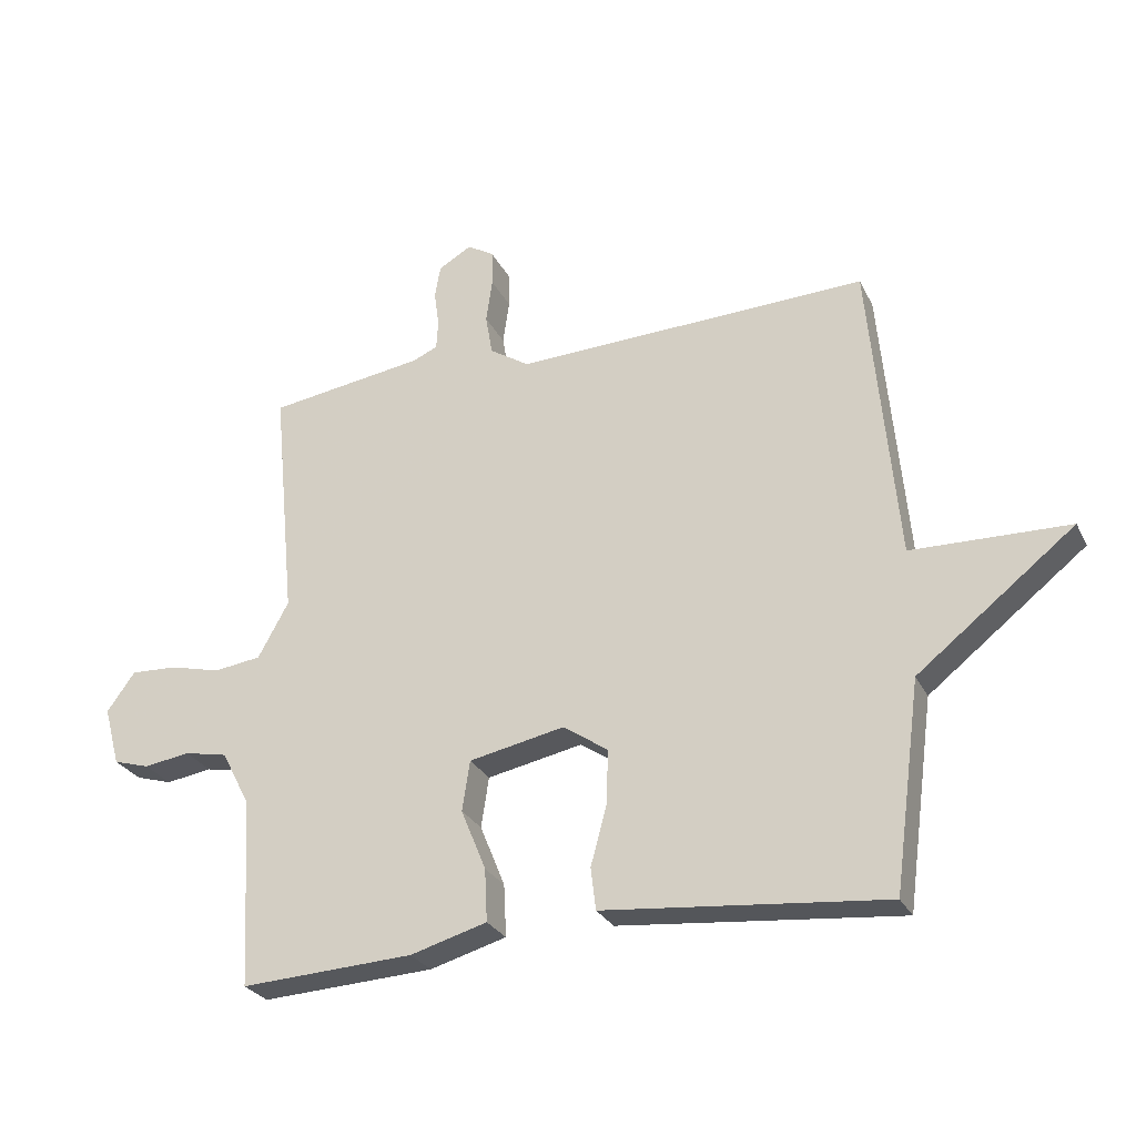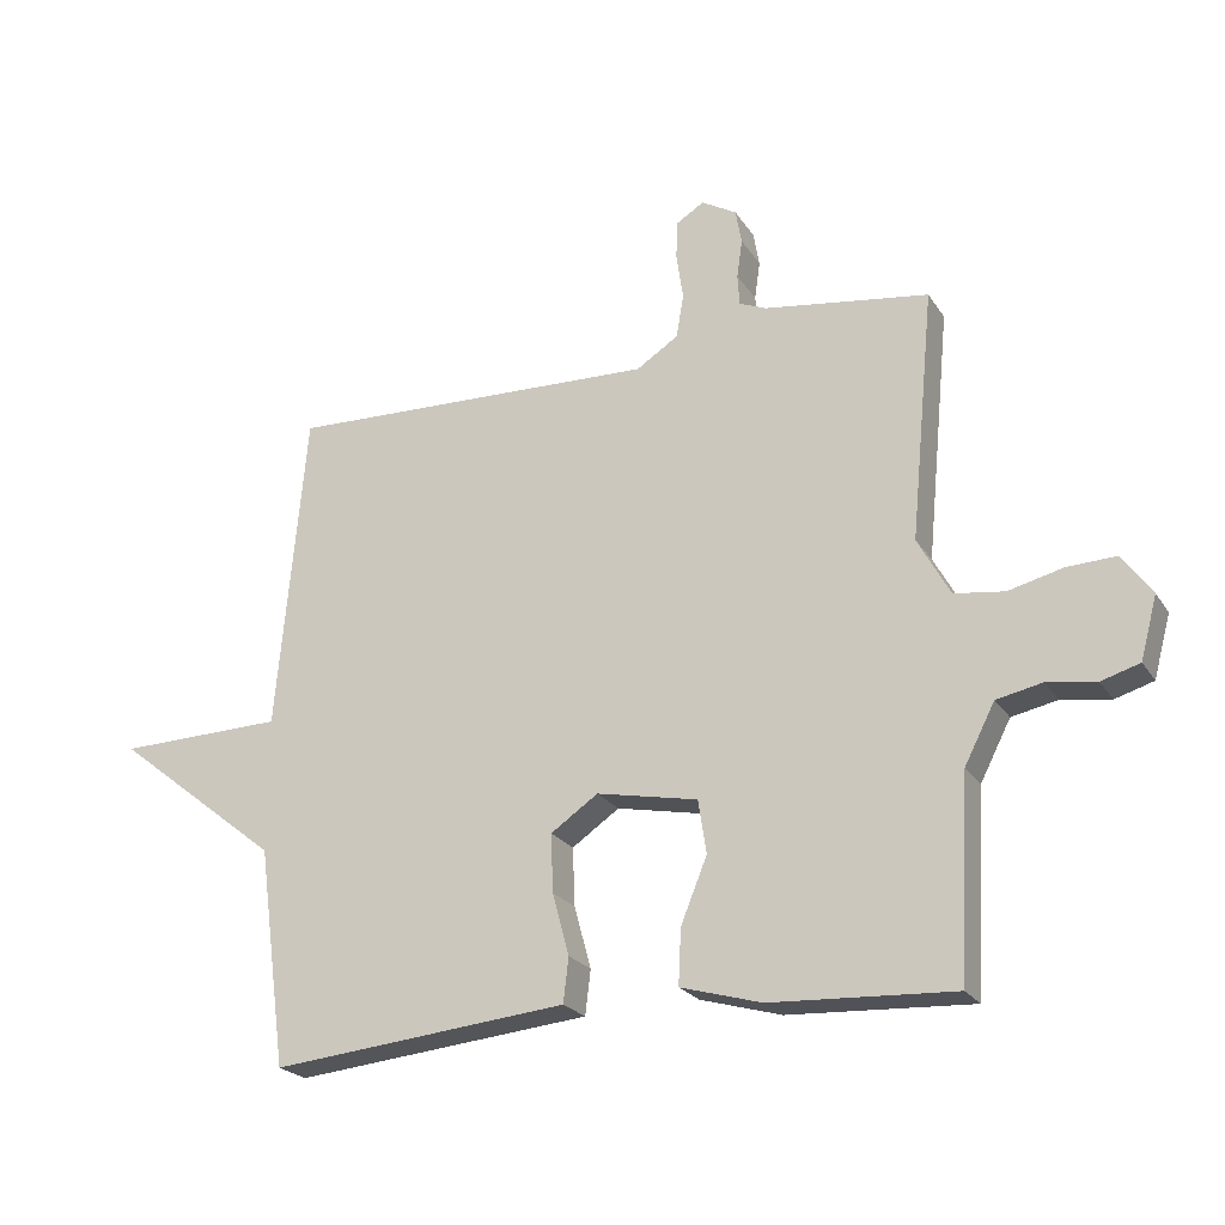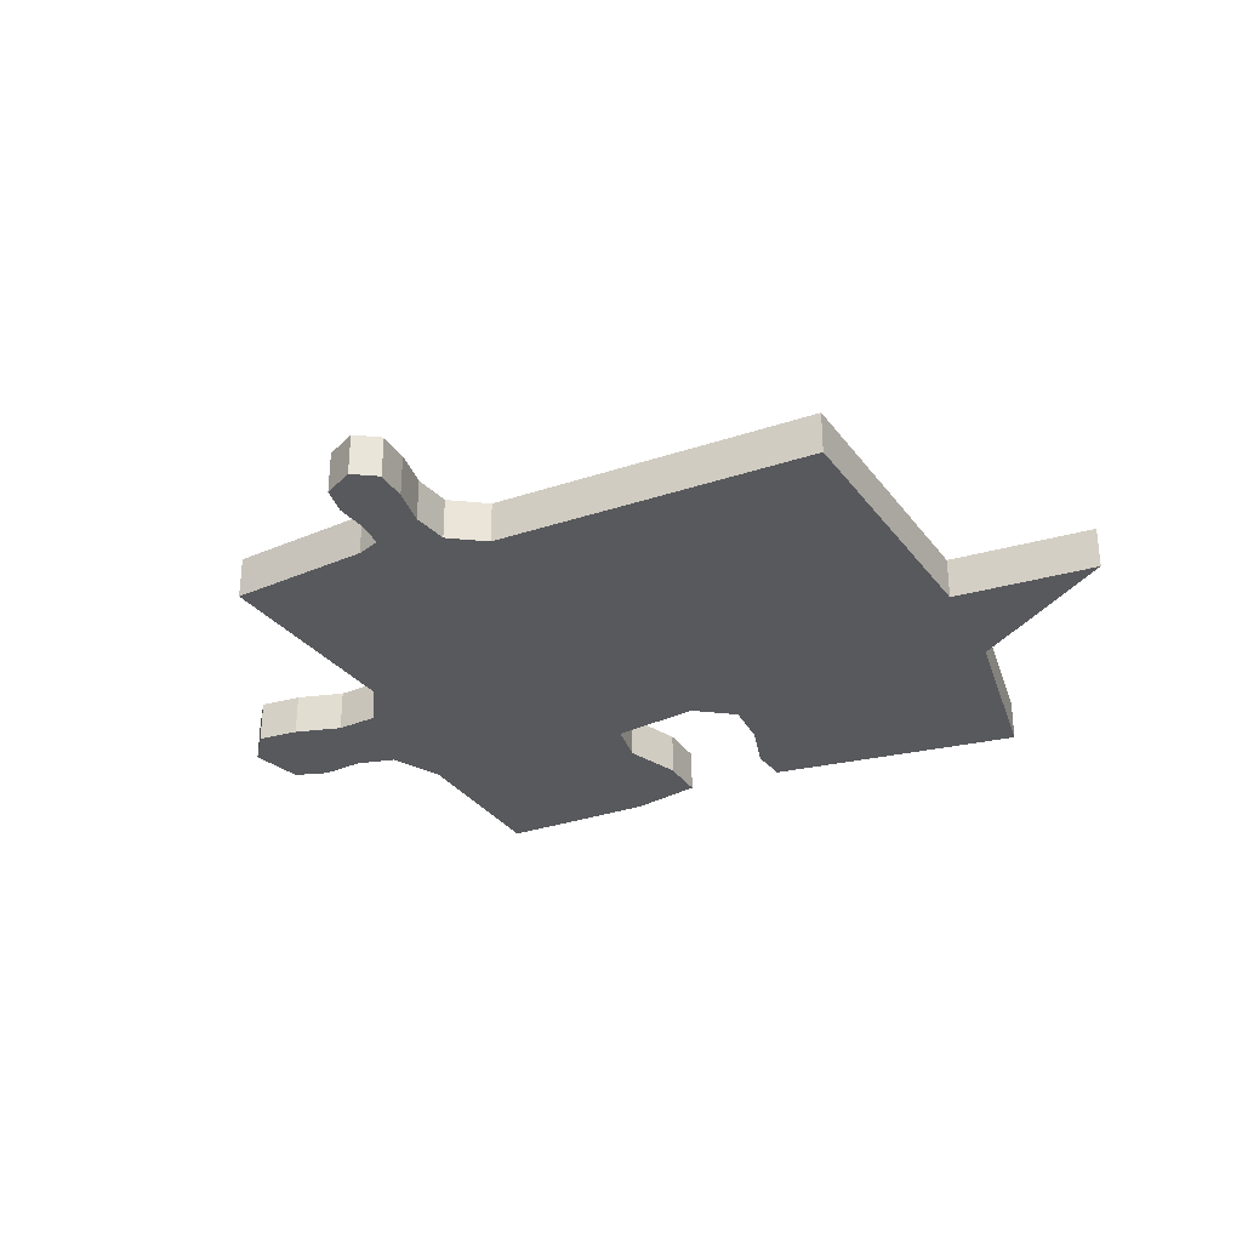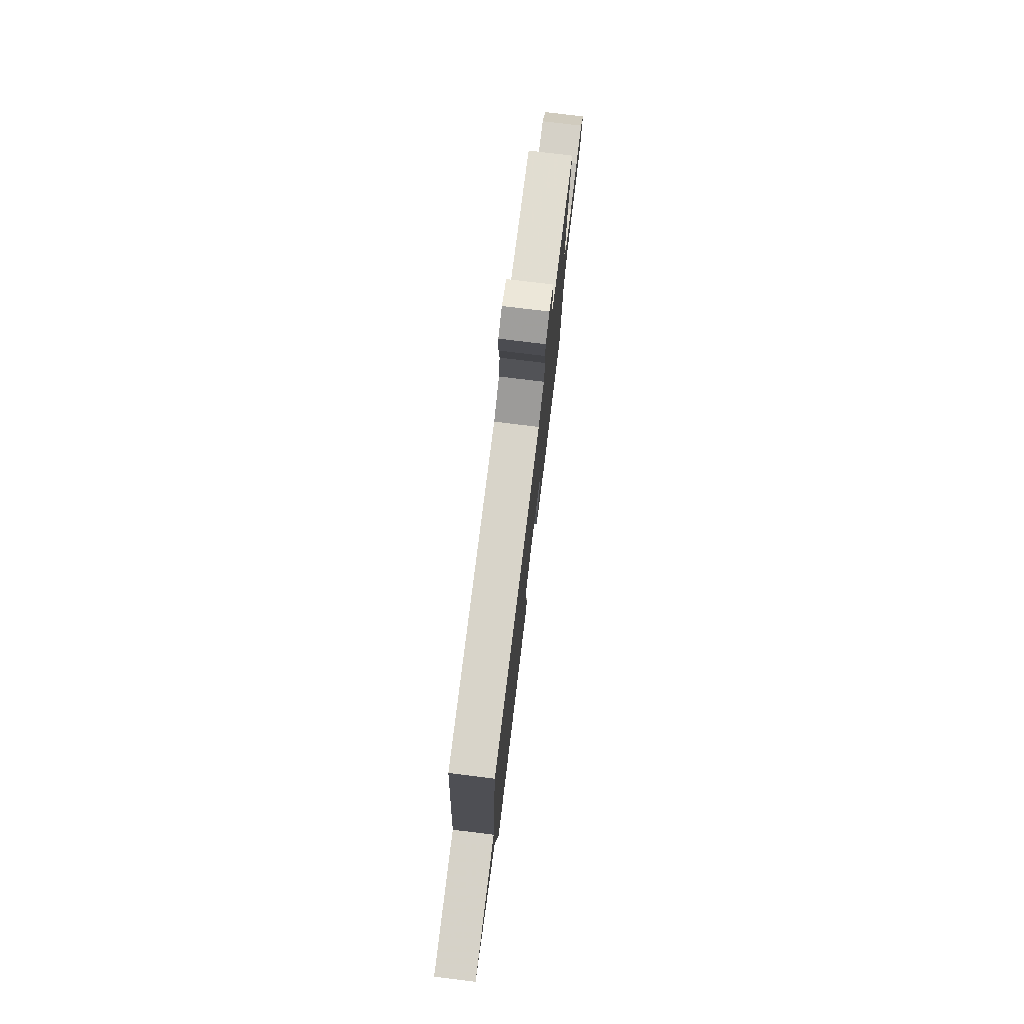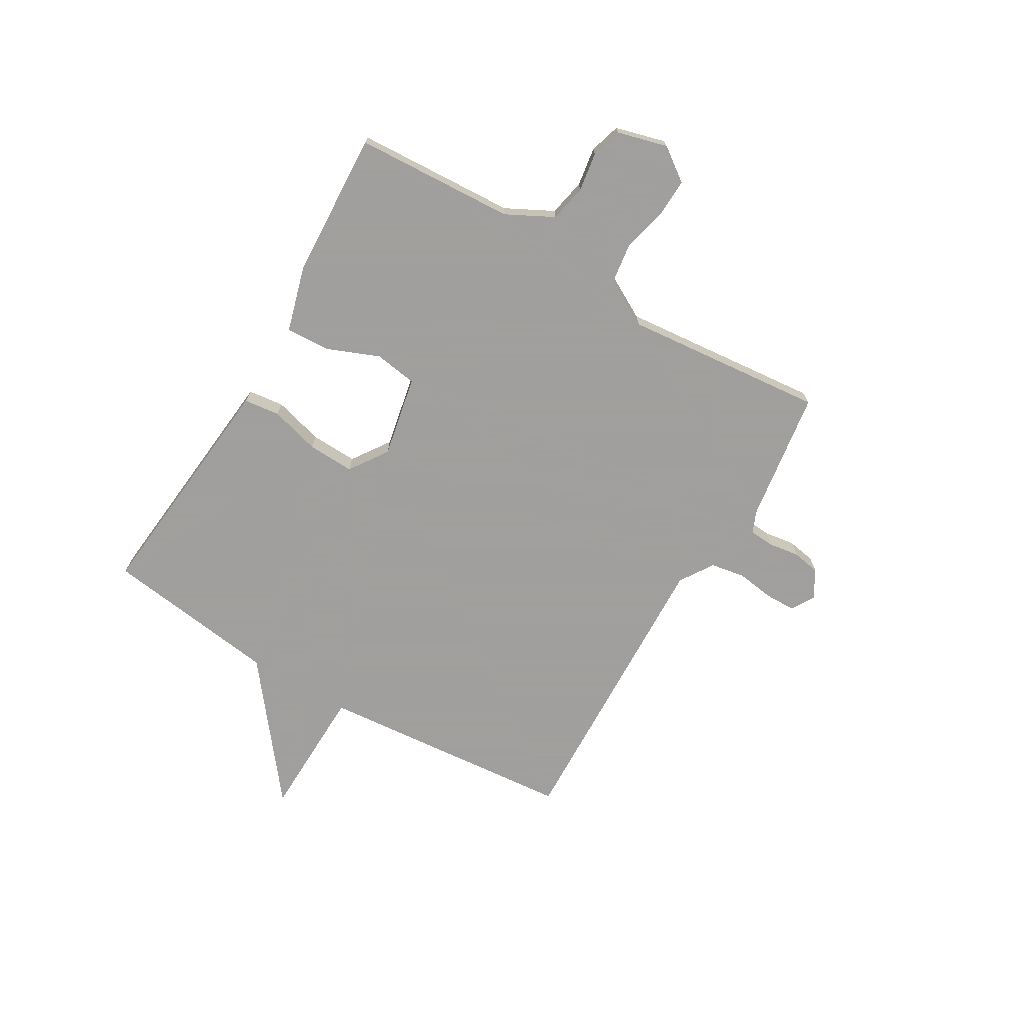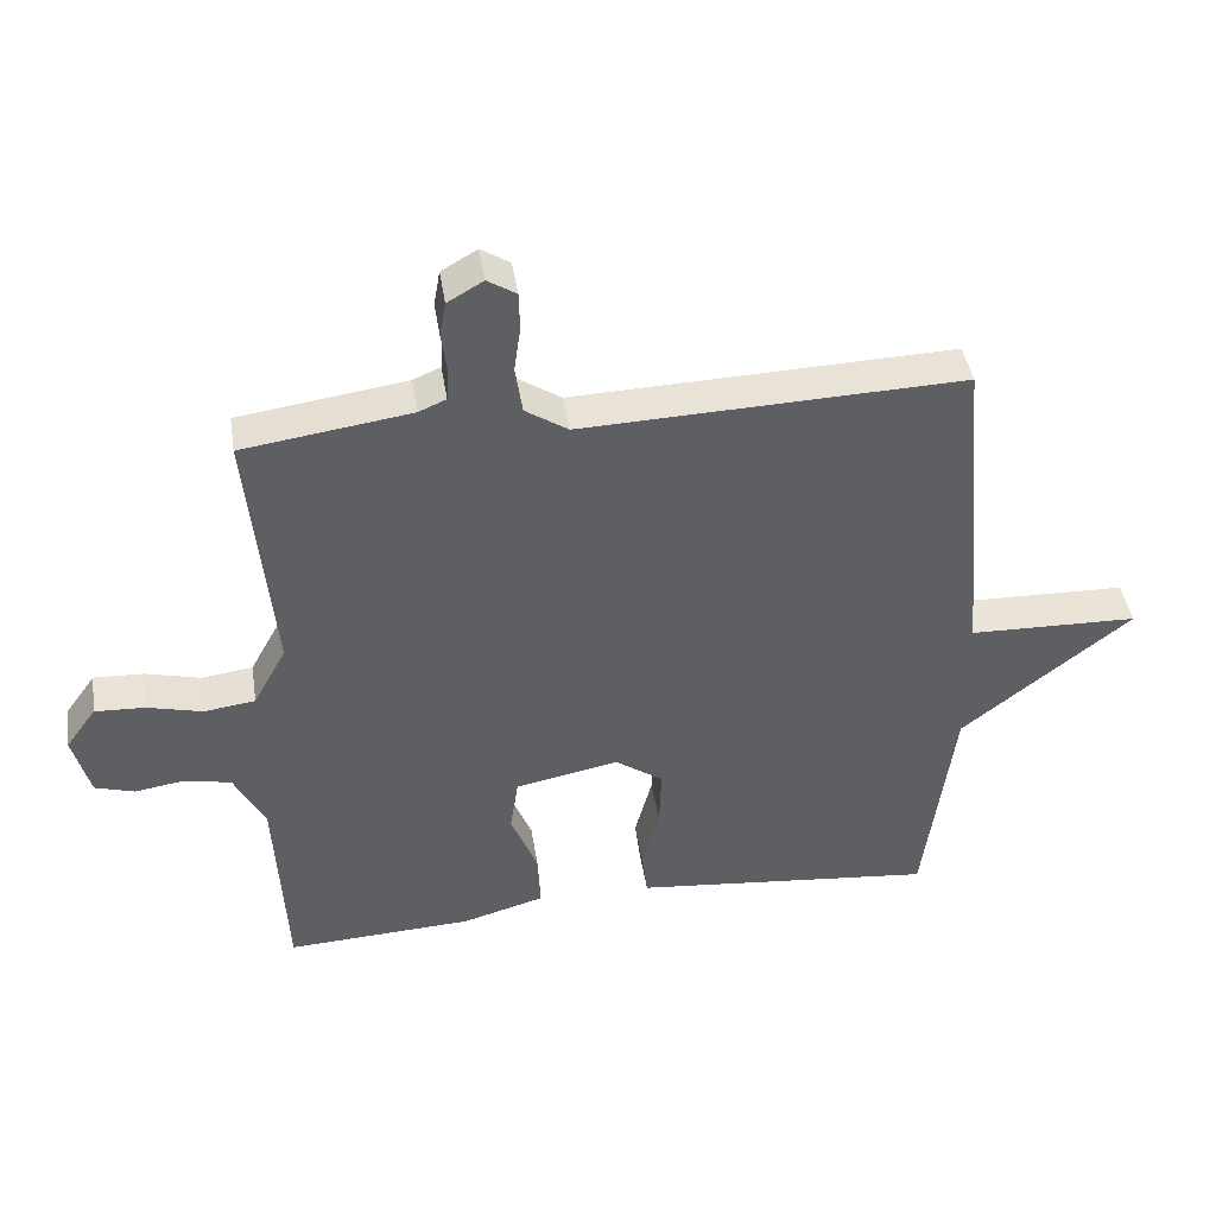
<metadata>
{"format":"obj","ext":"obj","renderer":"f3d","projection":"perspective","resolution":1024,"background":"white","views":[{"elev":-27.5,"azim":22.0,"up":"+Z"},{"elev":-22.8,"azim":-155.4,"up":"+Z"},{"elev":-30.0,"azim":24.4,"up":"+Y"},{"elev":77.0,"azim":97.0,"up":"+Z"},{"elev":-71.5,"azim":-120.5,"up":"+Y"},{"elev":42.5,"azim":-8.8,"up":"+Z"}]}
</metadata>
<code>
v -0.5 0.07 0.5
v -0.256 0.07 0.535
v -0.216 0.07 0.552
v -0.213 0.07 0.598
v -0.221 0.07 0.655
v -0.212 0.07 0.706
v -0.16 0.07 0.736
v -0.118 0.07 0.71
v -0.117 0.07 0.654
v -0.127 0.07 0.585
v -0.116 0.07 0.521
v -0.054 0.07 0.481
v 0.5 0.07 0.5
v 0.543 0.07 0.024
v 0.789 0.07 0.018
v 0.543 0.07 -0.176
v 0.5 0.07 -0.5
v 0.152 0.07 -0.466
v 0.06 0.07 -0.457
v 0.052 0.07 -0.391
v 0.077 0.07 -0.299
v 0.08 0.07 -0.213
v 0.01 0.07 -0.165
v -0.14 0.07 -0.195
v -0.152 0.07 -0.274
v -0.113 0.07 -0.37
v -0.109 0.07 -0.452
v -0.229 0.07 -0.486
v -0.5 0.07 -0.5
v -0.516 0.07 -0.205
v -0.561 0.07 -0.118
v -0.629 0.07 -0.104
v -0.701 0.07 -0.115
v -0.758 0.07 -0.098
v -0.783 0.07 -0.006
v -0.739 0.07 0.055
v -0.667 0.07 0.052
v -0.586 0.07 0.032
v -0.512 0.07 0.042
v -0.464 0.07 0.129
v -0.5 0 0.5
v -0.256 0 0.535
v -0.216 0 0.552
v -0.213 0 0.598
v -0.221 0 0.655
v -0.212 0 0.706
v -0.16 0 0.736
v -0.118 0 0.71
v -0.117 0 0.654
v -0.127 0 0.585
v -0.116 0 0.521
v -0.054 0 0.481
v 0.5 0 0.5
v 0.543 0 0.024
v 0.789 0 0.018
v 0.543 0 -0.176
v 0.5 0 -0.5
v 0.152 0 -0.466
v 0.06 0 -0.457
v 0.052 0 -0.391
v 0.077 0 -0.299
v 0.08 0 -0.213
v 0.01 0 -0.165
v -0.14 0 -0.195
v -0.152 0 -0.274
v -0.113 0 -0.37
v -0.109 0 -0.452
v -0.229 0 -0.486
v -0.5 0 -0.5
v -0.516 0 -0.205
v -0.561 0 -0.118
v -0.629 0 -0.104
v -0.701 0 -0.115
v -0.758 0 -0.098
v -0.783 0 -0.006
v -0.739 0 0.055
v -0.667 0 0.052
v -0.586 0 0.032
v -0.512 0 0.042
v -0.464 0 0.129
f 36 37 38
f 35 36 38
f 34 35 38
f 33 34 38
f 32 33 38
f 31 32 38 39
f 30 31 39 40
f 29 30 40
f 28 29 40
f 27 28 40
f 26 27 40
f 25 26 40
f 19 20 21
f 18 19 21
f 17 18 21
f 16 17 21
f 16 21 22
f 15 16 22
f 14 15 22
f 14 22 23
f 13 14 23
f 12 13 23
f 8 9 10
f 7 8 10
f 6 7 10
f 5 6 10
f 4 5 10
f 3 4 10 11
f 12 23 24
f 11 12 24
f 3 11 24
f 2 3 24
f 24 25 40
f 2 24 40
f 1 2 40
f 78 77 76
f 78 76 75
f 78 75 74
f 78 74 73
f 78 73 72
f 79 78 72 71
f 80 79 71 70
f 80 70 69
f 80 69 68
f 80 68 67
f 80 67 66
f 80 66 65
f 61 60 59
f 61 59 58
f 61 58 57
f 61 57 56
f 62 61 56
f 62 56 55
f 62 55 54
f 63 62 54
f 63 54 53
f 63 53 52
f 50 49 48
f 50 48 47
f 50 47 46
f 50 46 45
f 50 45 44
f 51 50 44 43
f 64 63 52
f 64 52 51
f 64 51 43
f 64 43 42
f 80 65 64
f 80 64 42
f 80 42 41
f 1 41 42 2
f 2 42 43 3
f 3 43 44 4
f 4 44 45 5
f 5 45 46 6
f 6 46 47 7
f 7 47 48 8
f 8 48 49 9
f 9 49 50 10
f 10 50 51 11
f 11 51 52 12
f 12 52 53 13
f 13 53 54 14
f 14 54 55 15
f 15 55 56 16
f 16 56 57 17
f 17 57 58 18
f 18 58 59 19
f 19 59 60 20
f 20 60 61 21
f 21 61 62 22
f 22 62 63 23
f 23 63 64 24
f 24 64 65 25
f 25 65 66 26
f 26 66 67 27
f 27 67 68 28
f 28 68 69 29
f 29 69 70 30
f 30 70 71 31
f 31 71 72 32
f 32 72 73 33
f 33 73 74 34
f 34 74 75 35
f 35 75 76 36
f 36 76 77 37
f 37 77 78 38
f 38 78 79 39
f 39 79 80 40
f 40 80 41 1

</code>
